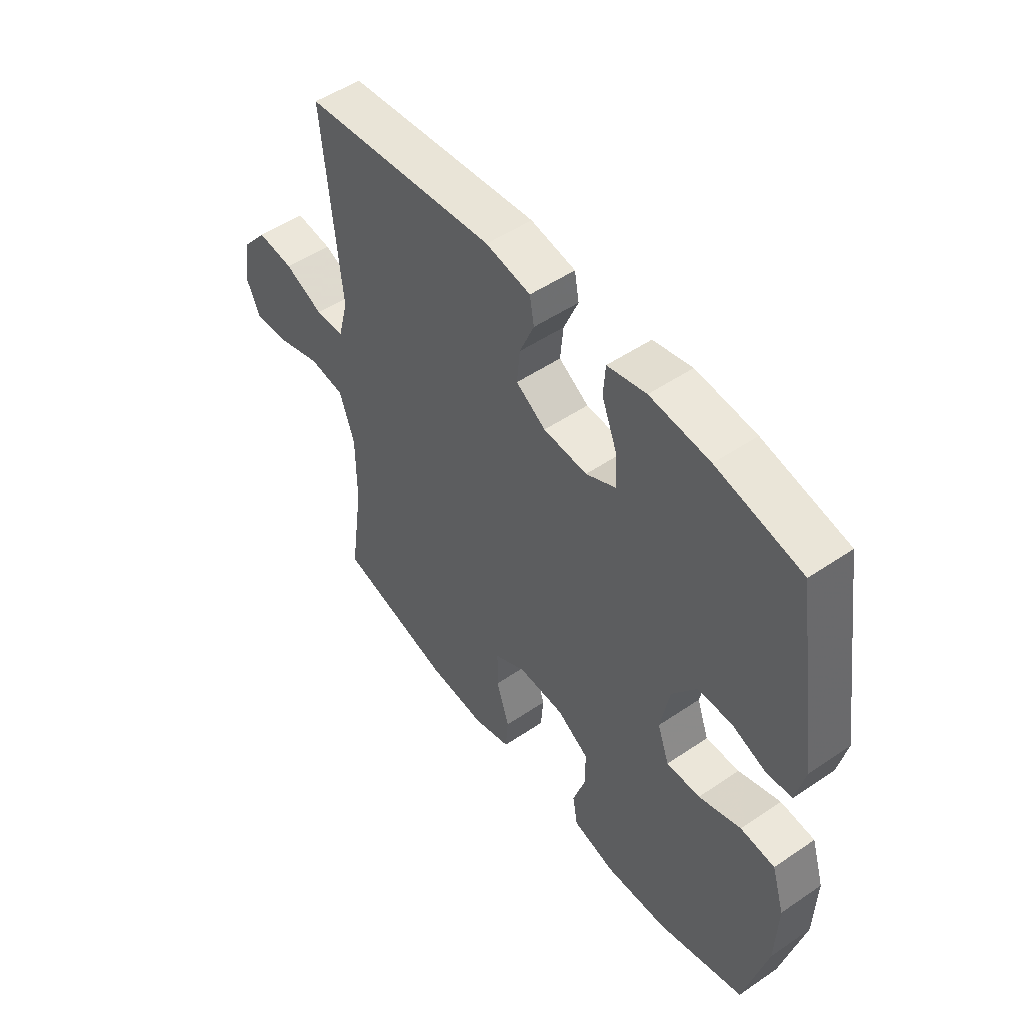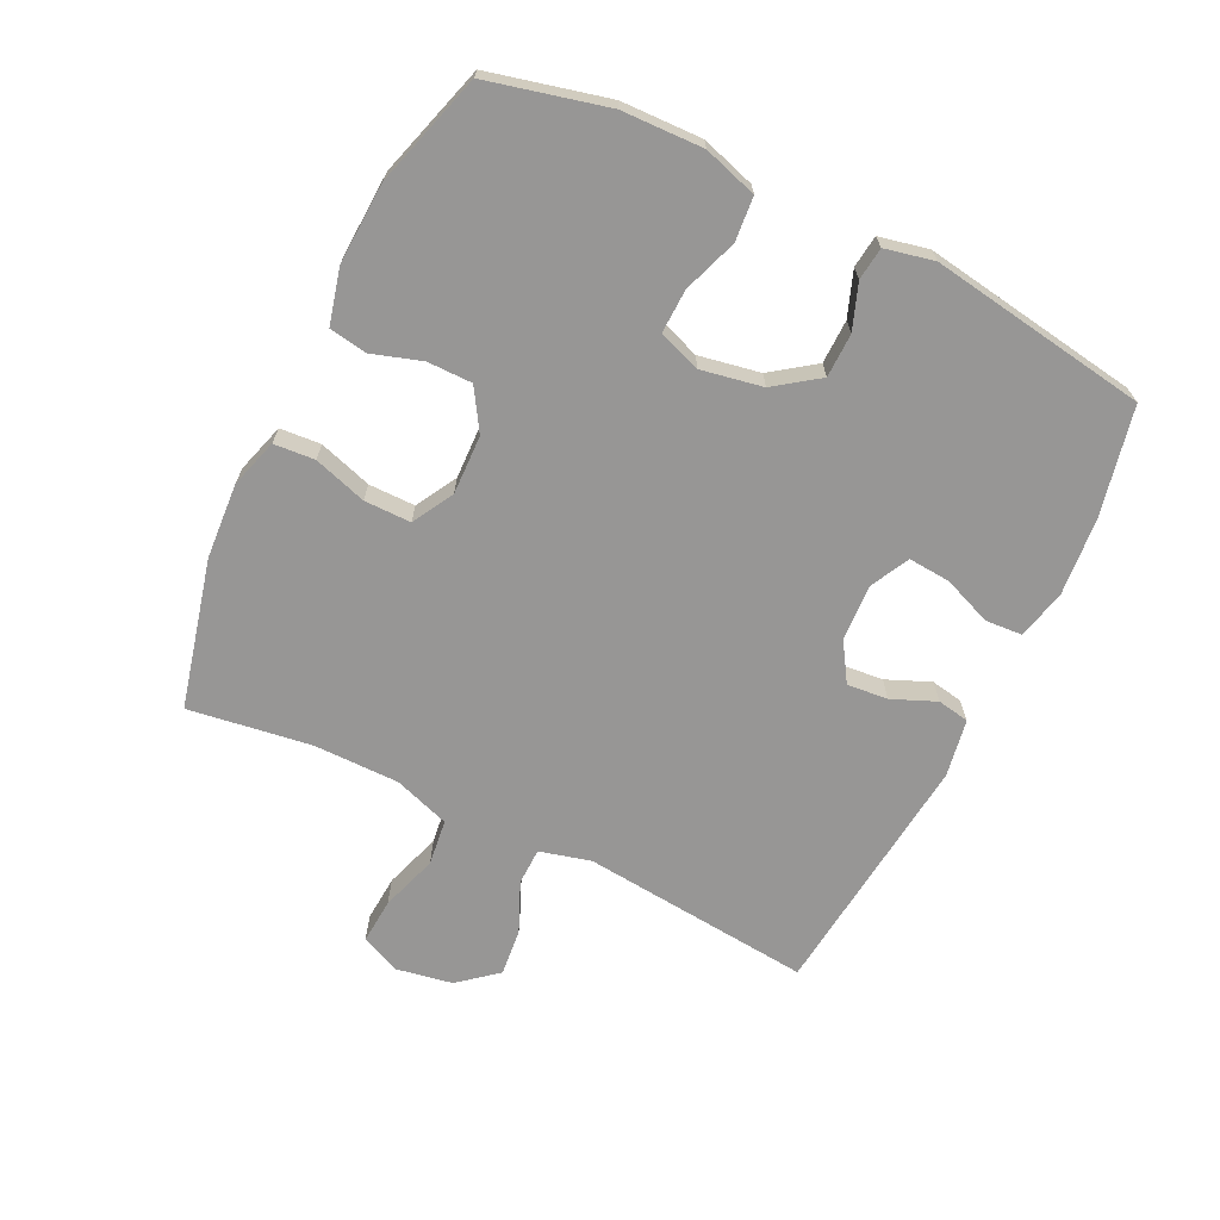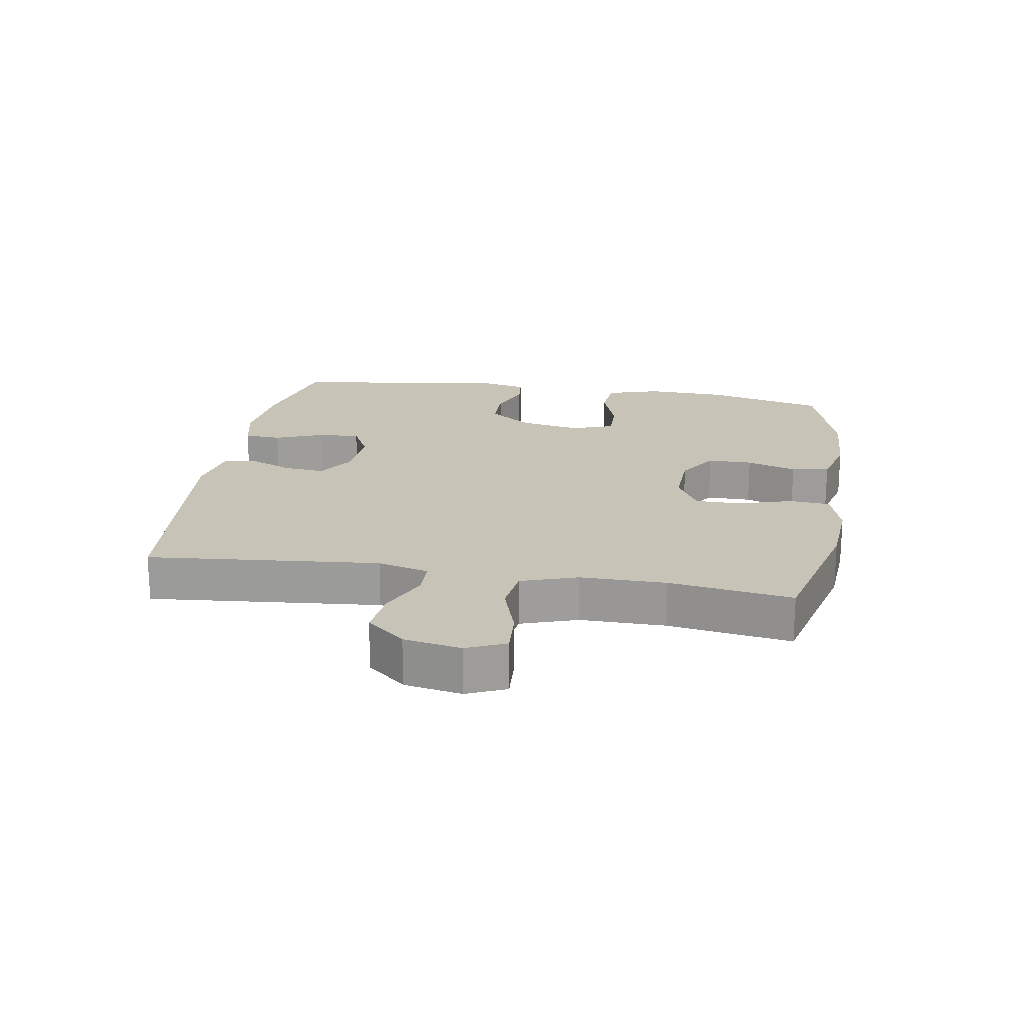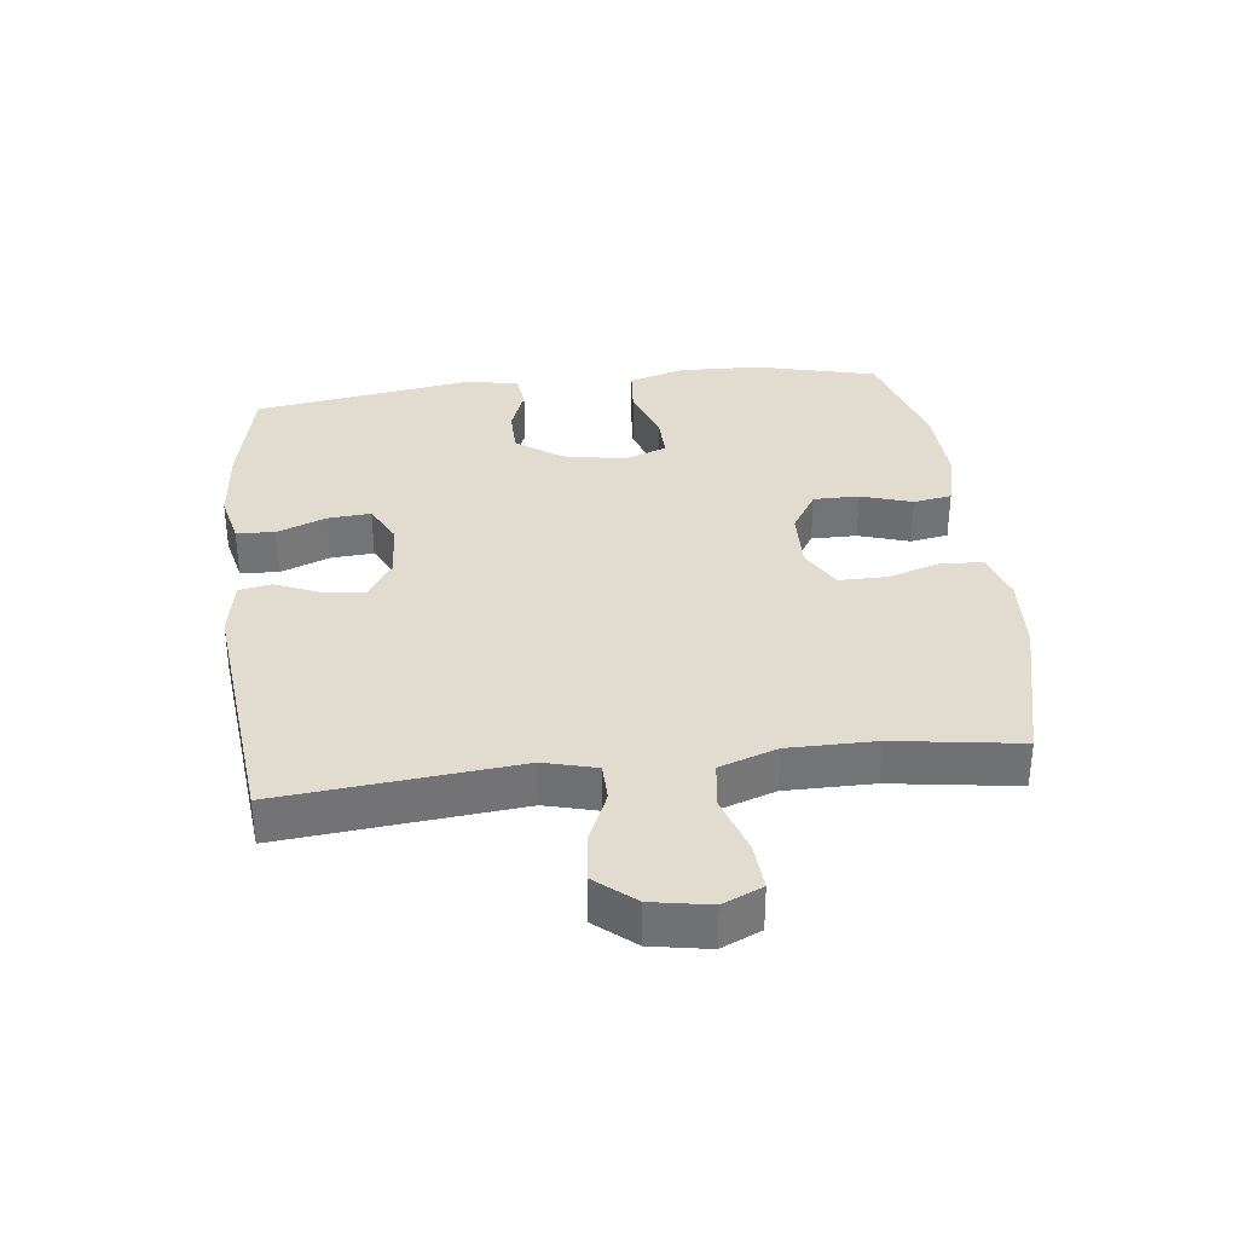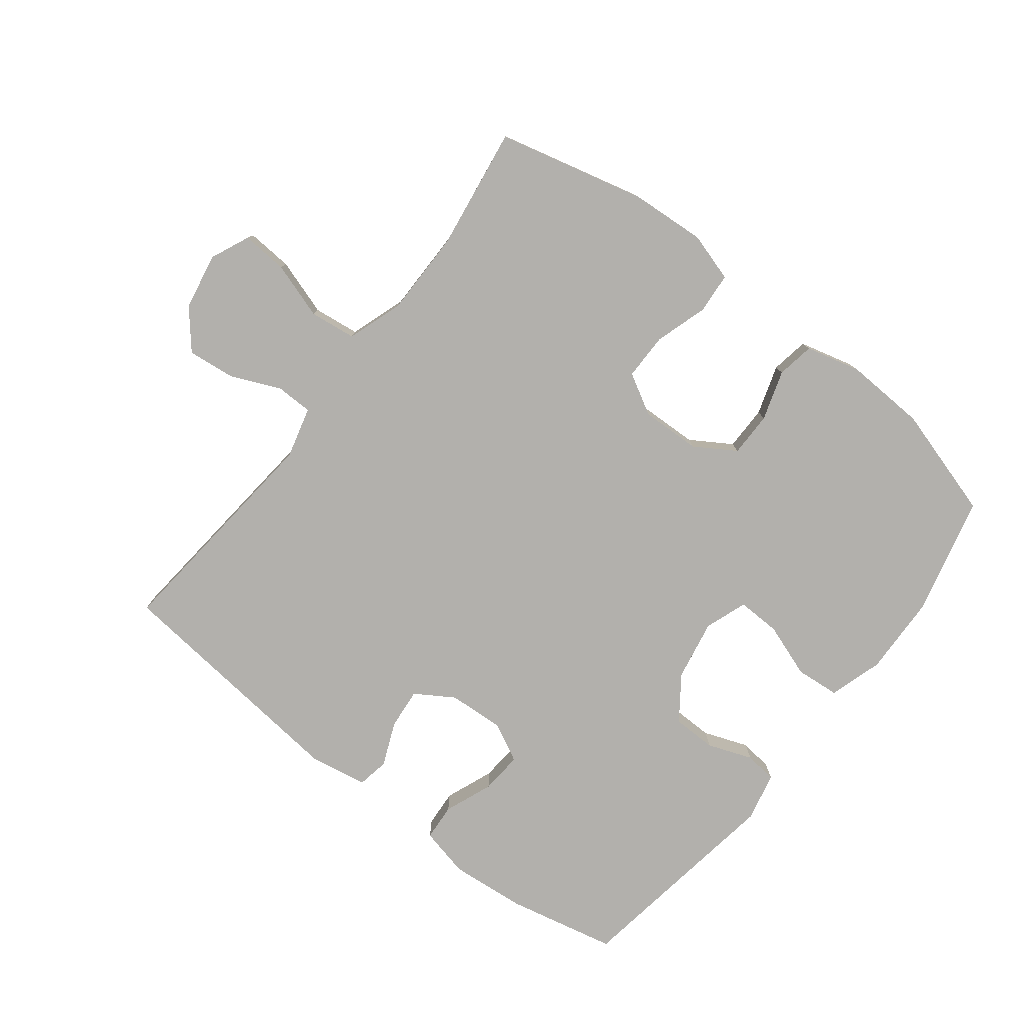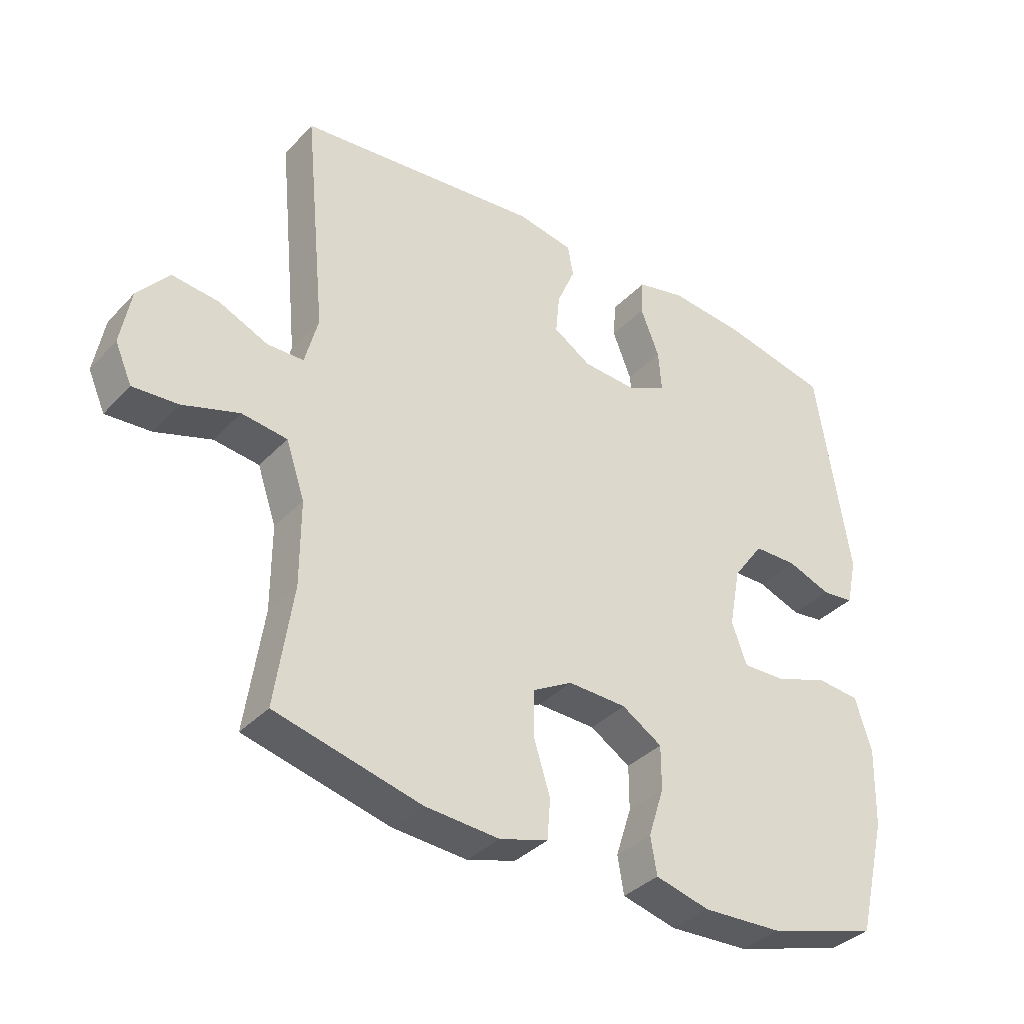
<metadata>
{"format":"obj","ext":"obj","renderer":"f3d","projection":"perspective","resolution":1024,"background":"white","views":[{"elev":51.0,"azim":-126.5,"up":"+Z"},{"elev":-67.9,"azim":-116.0,"up":"+Y"},{"elev":19.8,"azim":99.6,"up":"+Y"},{"elev":34.4,"azim":83.3,"up":"+Y"},{"elev":-78.7,"azim":142.2,"up":"+Y"},{"elev":-36.4,"azim":143.0,"up":"+Z"}]}
</metadata>
<code>
v -0.5 0.07 0.5
v -0.329 0.07 0.537
v -0.209 0.07 0.548
v -0.131 0.07 0.53
v -0.127 0.07 0.472
v -0.157 0.07 0.396
v -0.162 0.07 0.33
v -0.101 0.07 0.299
v -0.013 0.07 0.304
v 0.047 0.07 0.342
v 0.041 0.07 0.406
v 0.012 0.07 0.475
v 0.021 0.07 0.525
v 0.111 0.07 0.541
v 0.5 0.07 0.5
v 0.465 0.07 0.138
v 0.486 0.07 0.058
v 0.544 0.07 0.057
v 0.622 0.07 0.091
v 0.696 0.07 0.099
v 0.746 0.07 0.039
v 0.762 0.07 -0.05
v 0.735 0.07 -0.111
v 0.663 0.07 -0.106
v 0.574 0.07 -0.077
v 0.502 0.07 -0.086
v 0.472 0.07 -0.174
v 0.472 0.07 -0.308
v 0.5 0.07 -0.5
v 0.269 0.07 -0.557
v 0.151 0.07 -0.565
v 0.074 0.07 -0.542
v 0.069 0.07 -0.478
v 0.095 0.07 -0.395
v 0.095 0.07 -0.322
v 0.031 0.07 -0.286
v -0.062 0.07 -0.289
v -0.126 0.07 -0.329
v -0.126 0.07 -0.399
v -0.101 0.07 -0.477
v -0.111 0.07 -0.536
v -0.197 0.07 -0.558
v -0.324 0.07 -0.552
v -0.5 0.07 -0.5
v -0.546 0.07 -0.314
v -0.55 0.07 -0.187
v -0.524 0.07 -0.103
v -0.455 0.07 -0.097
v -0.37 0.07 -0.127
v -0.302 0.07 -0.129
v -0.278 0.07 -0.063
v -0.296 0.07 0.033
v -0.345 0.07 0.101
v -0.414 0.07 0.102
v -0.484 0.07 0.076
v -0.535 0.07 0.082
v -0.552 0.07 0.159
v -0.5 0 0.5
v -0.329 0 0.537
v -0.209 0 0.548
v -0.131 0 0.53
v -0.127 0 0.472
v -0.157 0 0.396
v -0.162 0 0.33
v -0.101 0 0.299
v -0.013 0 0.304
v 0.047 0 0.342
v 0.041 0 0.406
v 0.012 0 0.475
v 0.021 0 0.525
v 0.111 0 0.541
v 0.5 0 0.5
v 0.465 0 0.138
v 0.486 0 0.058
v 0.544 0 0.057
v 0.622 0 0.091
v 0.696 0 0.099
v 0.746 0 0.039
v 0.762 0 -0.05
v 0.735 0 -0.111
v 0.663 0 -0.106
v 0.574 0 -0.077
v 0.502 0 -0.086
v 0.472 0 -0.174
v 0.472 0 -0.308
v 0.5 0 -0.5
v 0.269 0 -0.557
v 0.151 0 -0.565
v 0.074 0 -0.542
v 0.069 0 -0.478
v 0.095 0 -0.395
v 0.095 0 -0.322
v 0.031 0 -0.286
v -0.062 0 -0.289
v -0.126 0 -0.329
v -0.126 0 -0.399
v -0.101 0 -0.477
v -0.111 0 -0.536
v -0.197 0 -0.558
v -0.324 0 -0.552
v -0.5 0 -0.5
v -0.546 0 -0.314
v -0.55 0 -0.187
v -0.524 0 -0.103
v -0.455 0 -0.097
v -0.37 0 -0.127
v -0.302 0 -0.129
v -0.278 0 -0.063
v -0.296 0 0.033
v -0.345 0 0.101
v -0.414 0 0.102
v -0.484 0 0.076
v -0.535 0 0.082
v -0.552 0 0.159
f 4 5 6
f 3 4 6
f 2 3 6
f 1 2 6
f 57 1 6
f 56 57 6
f 55 56 6
f 54 55 6
f 53 54 6 7
f 52 53 7 8
f 51 52 8 9
f 50 51 9 10
f 47 48 49
f 46 47 49
f 45 46 49
f 44 45 49
f 43 44 49
f 42 43 49
f 41 42 49
f 40 41 49
f 39 40 49
f 38 39 49 50
f 37 38 50 10
f 32 33 34
f 31 32 34
f 30 31 34
f 29 30 34
f 28 29 34
f 27 28 34 35
f 26 27 35 36
f 23 24 25
f 22 23 25
f 21 22 25
f 20 21 25
f 19 20 25
f 18 19 25
f 17 18 25 26
f 36 37 10
f 26 36 10
f 17 26 10
f 16 17 10
f 14 15 16
f 13 14 16
f 12 13 16
f 11 12 16
f 10 11 16
f 63 62 61
f 63 61 60
f 63 60 59
f 63 59 58
f 63 58 114
f 63 114 113
f 63 113 112
f 63 112 111
f 64 63 111 110
f 65 64 110 109
f 66 65 109 108
f 67 66 108 107
f 106 105 104
f 106 104 103
f 106 103 102
f 106 102 101
f 106 101 100
f 106 100 99
f 106 99 98
f 106 98 97
f 106 97 96
f 107 106 96 95
f 67 107 95 94
f 91 90 89
f 91 89 88
f 91 88 87
f 91 87 86
f 91 86 85
f 92 91 85 84
f 93 92 84 83
f 82 81 80
f 82 80 79
f 82 79 78
f 82 78 77
f 82 77 76
f 82 76 75
f 83 82 75 74
f 67 94 93
f 67 93 83
f 67 83 74
f 67 74 73
f 73 72 71
f 73 71 70
f 73 70 69
f 73 69 68
f 73 68 67
f 1 58 59 2
f 2 59 60 3
f 3 60 61 4
f 4 61 62 5
f 5 62 63 6
f 6 63 64 7
f 7 64 65 8
f 8 65 66 9
f 9 66 67 10
f 10 67 68 11
f 11 68 69 12
f 12 69 70 13
f 13 70 71 14
f 14 71 72 15
f 15 72 73 16
f 16 73 74 17
f 17 74 75 18
f 18 75 76 19
f 19 76 77 20
f 20 77 78 21
f 21 78 79 22
f 22 79 80 23
f 23 80 81 24
f 24 81 82 25
f 25 82 83 26
f 26 83 84 27
f 27 84 85 28
f 28 85 86 29
f 29 86 87 30
f 30 87 88 31
f 31 88 89 32
f 32 89 90 33
f 33 90 91 34
f 34 91 92 35
f 35 92 93 36
f 36 93 94 37
f 37 94 95 38
f 38 95 96 39
f 39 96 97 40
f 40 97 98 41
f 41 98 99 42
f 42 99 100 43
f 43 100 101 44
f 44 101 102 45
f 45 102 103 46
f 46 103 104 47
f 47 104 105 48
f 48 105 106 49
f 49 106 107 50
f 50 107 108 51
f 51 108 109 52
f 52 109 110 53
f 53 110 111 54
f 54 111 112 55
f 55 112 113 56
f 56 113 114 57
f 57 114 58 1

</code>
